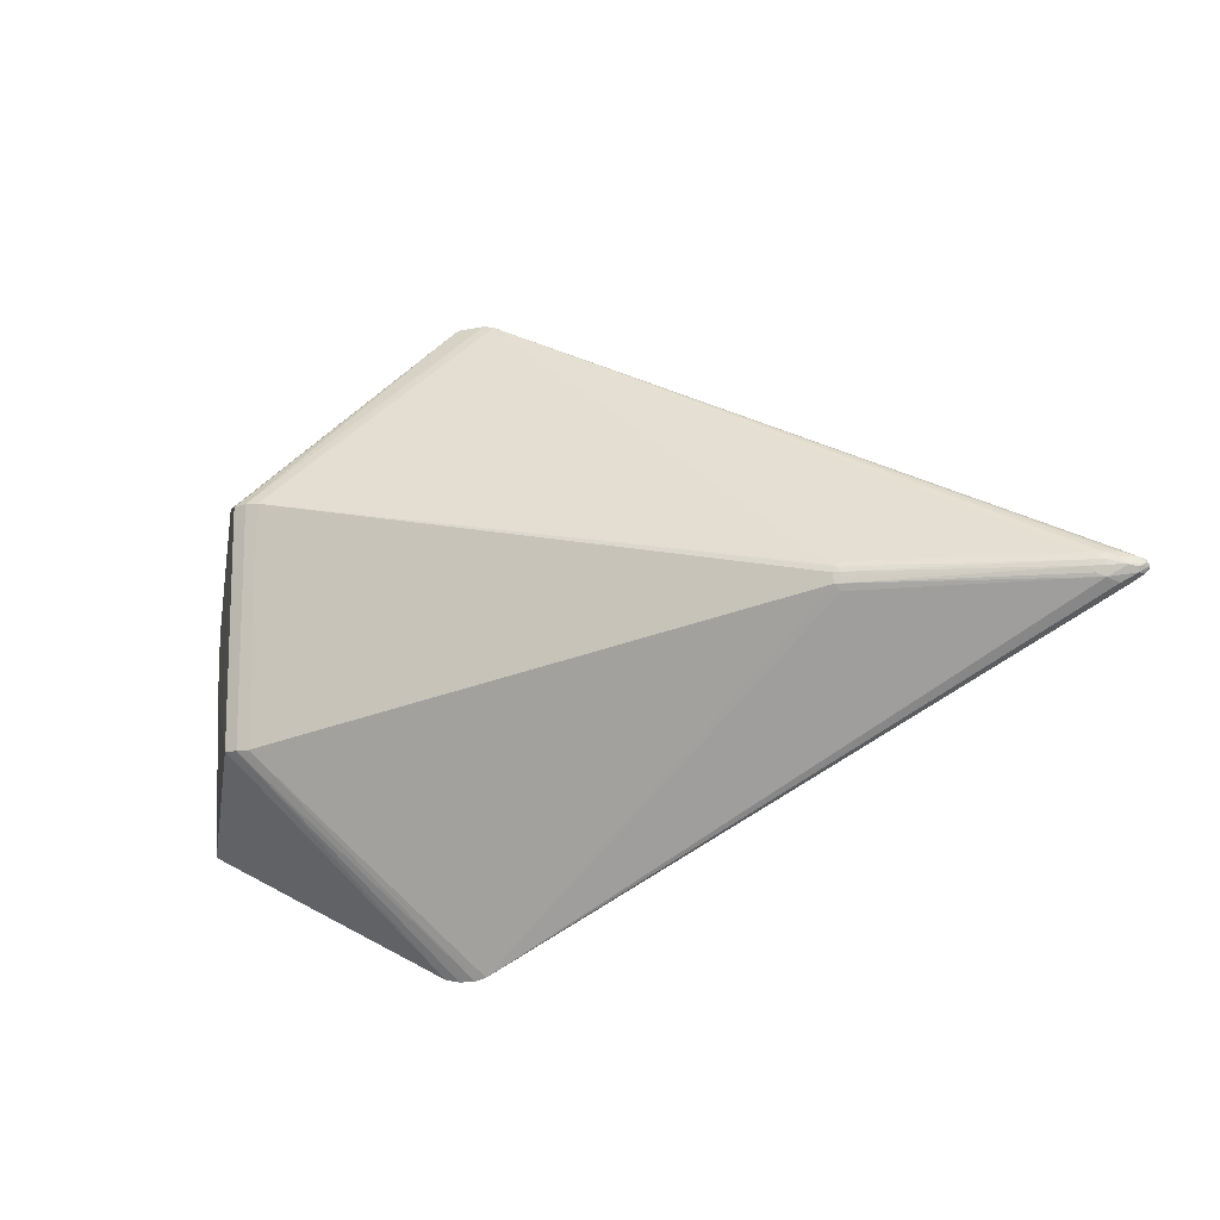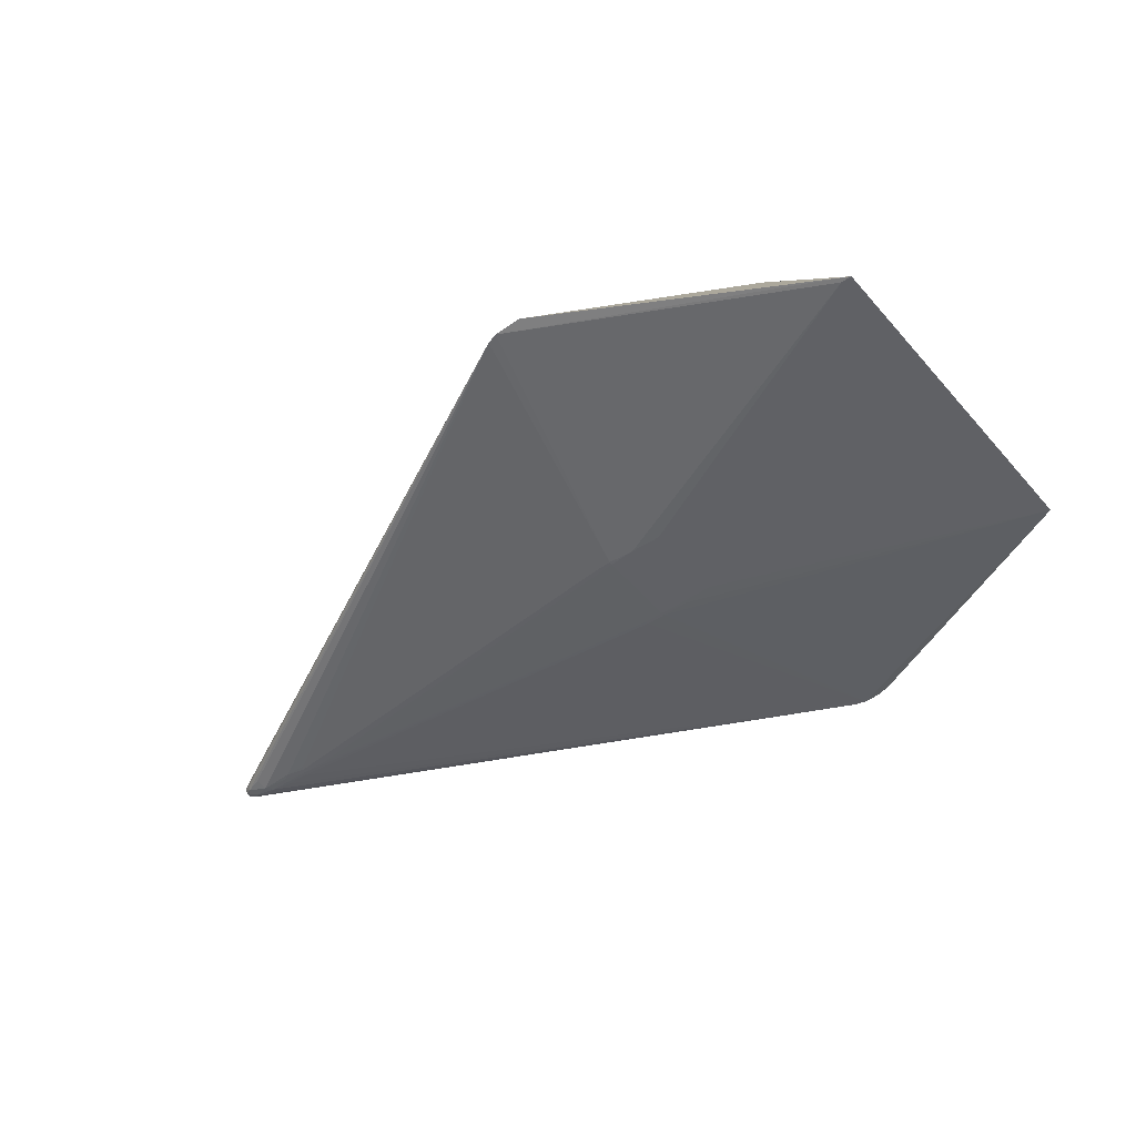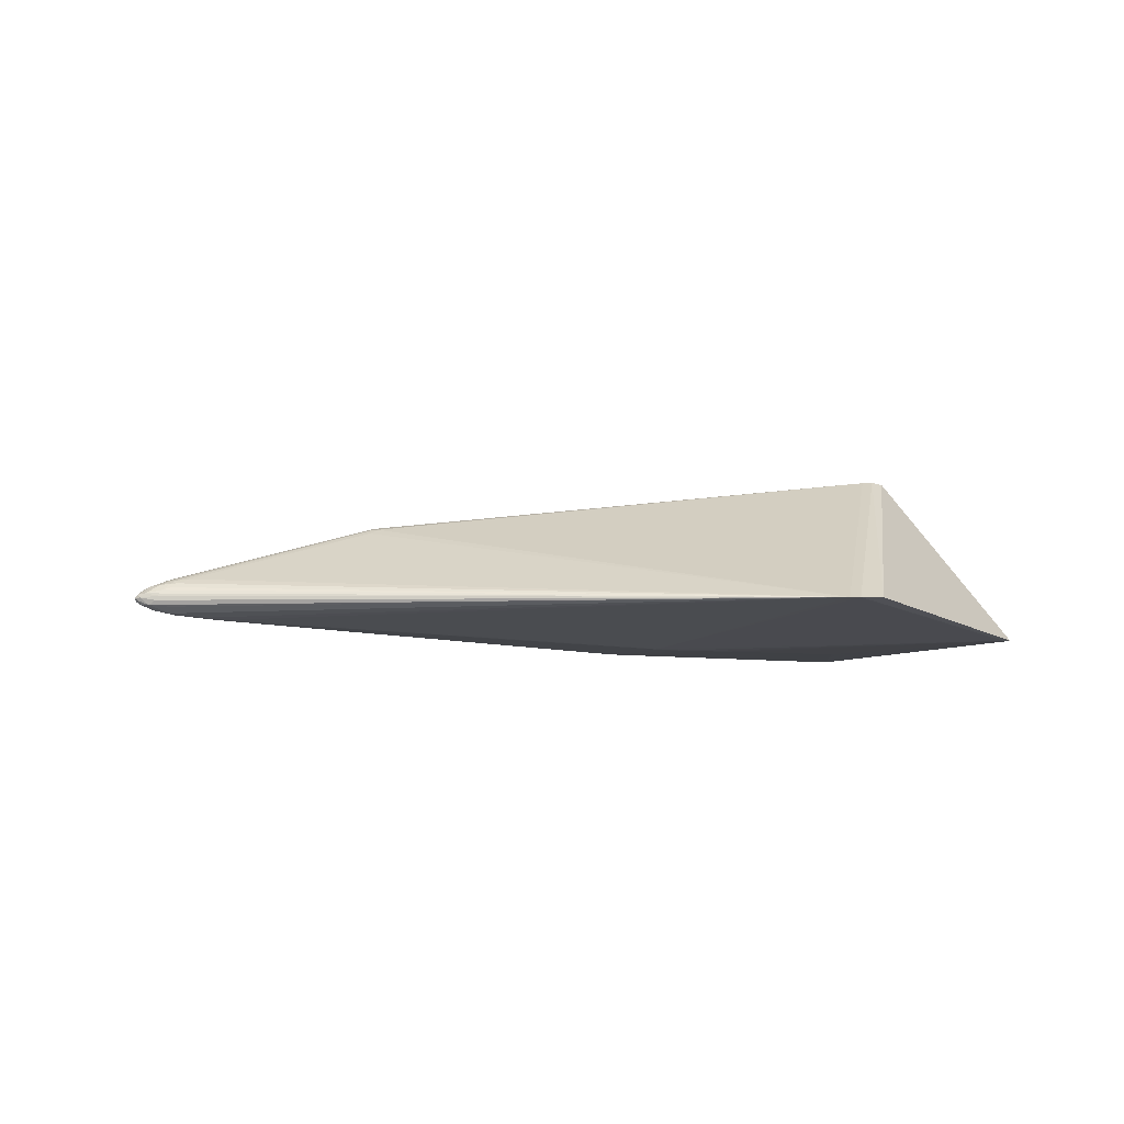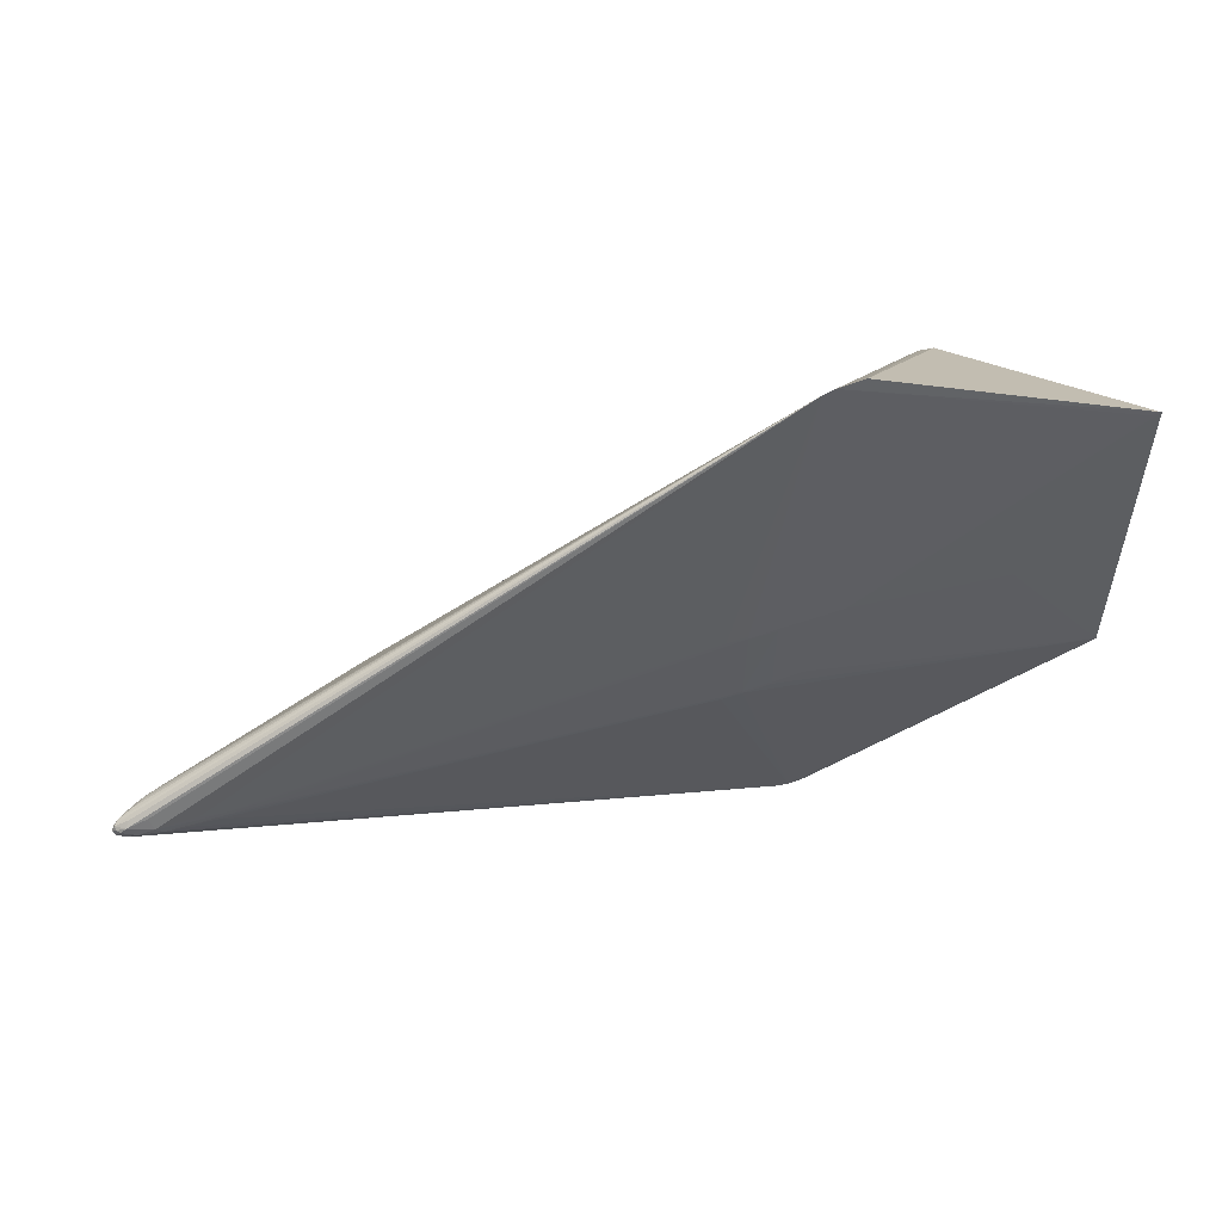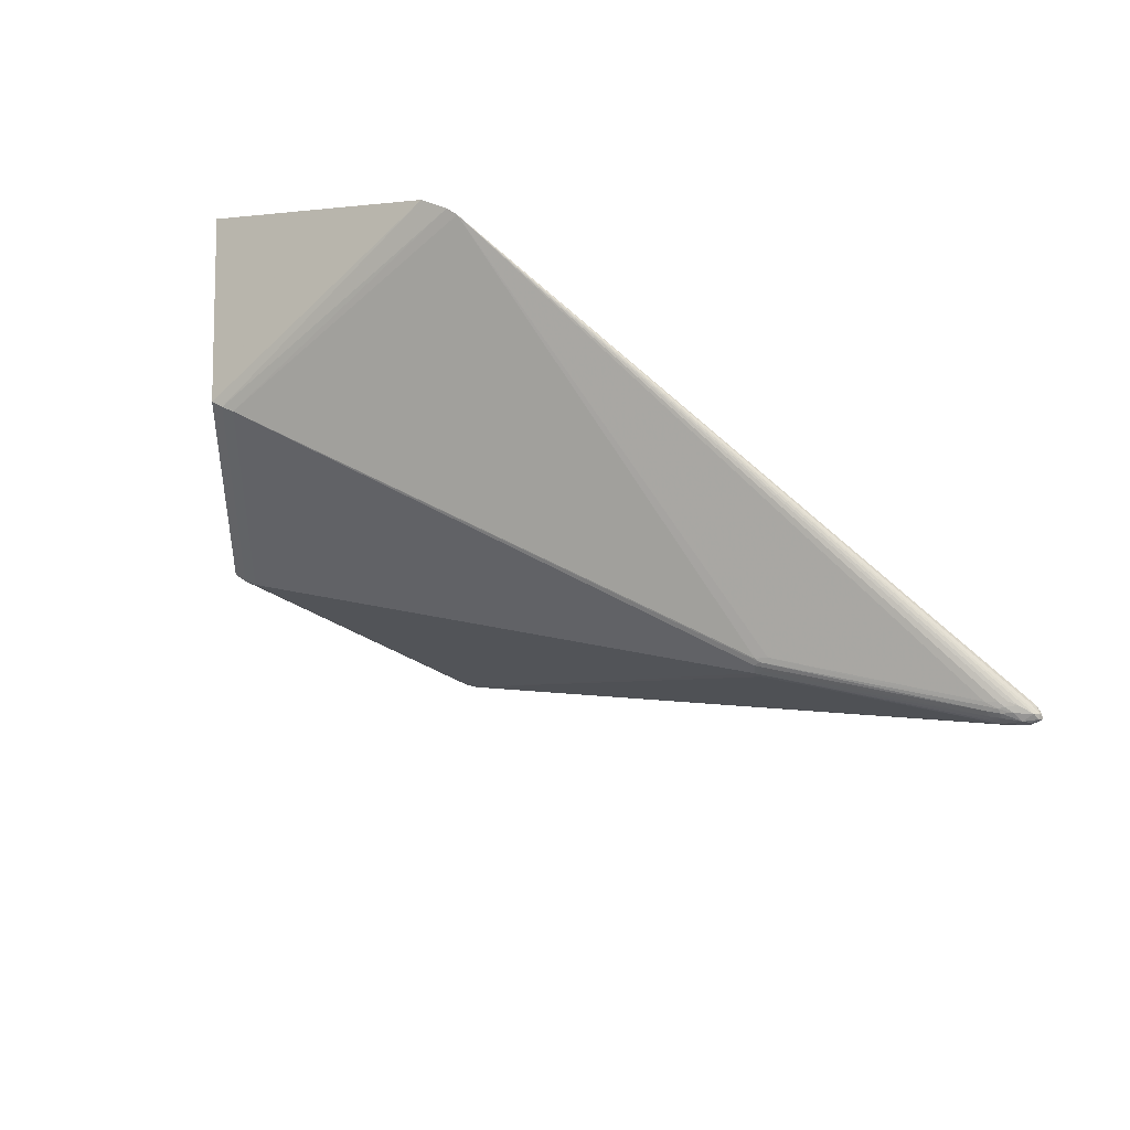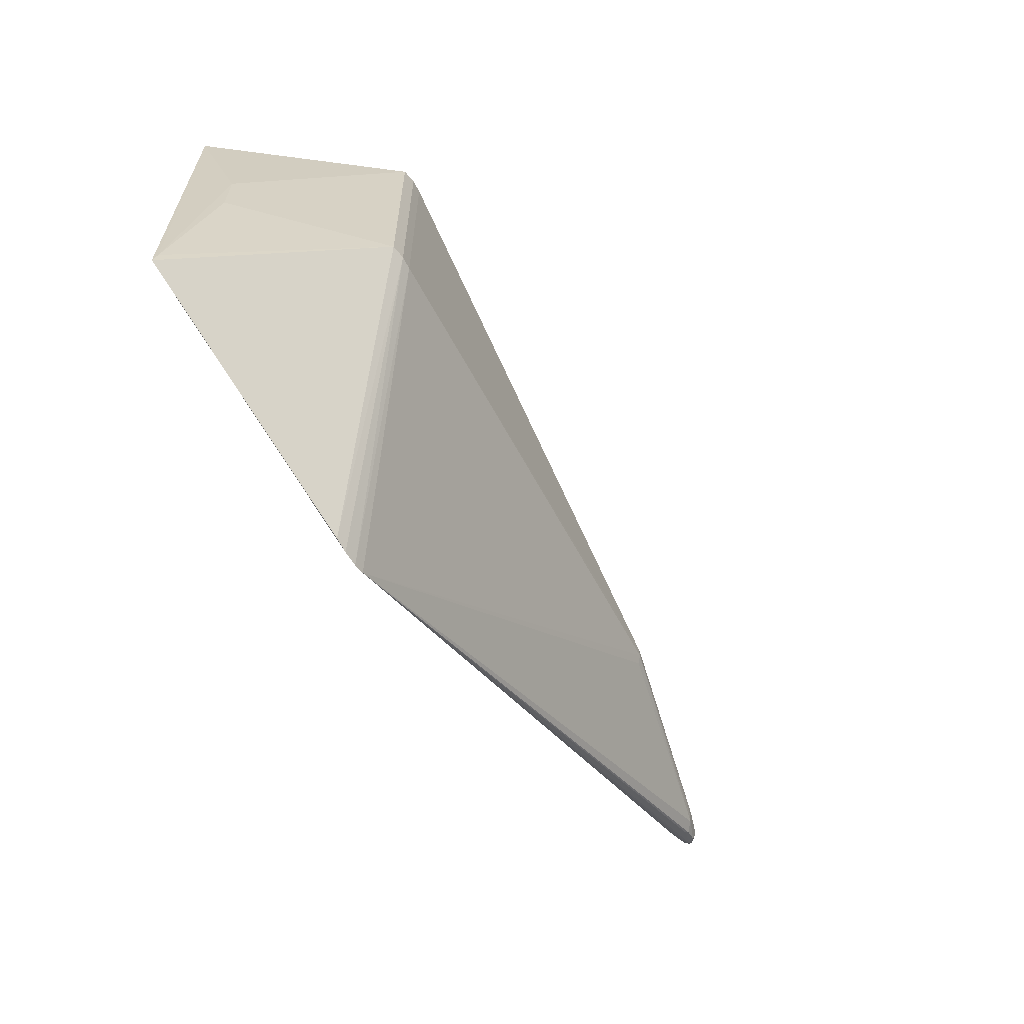
<metadata>
{"format":"obj","ext":"obj","renderer":"f3d","projection":"perspective","resolution":1024,"background":"white","views":[{"elev":-14.3,"azim":26.1,"up":"+Y"},{"elev":-47.6,"azim":-141.4,"up":"+Z"},{"elev":-6.9,"azim":152.3,"up":"+Z"},{"elev":56.9,"azim":159.8,"up":"+Y"},{"elev":43.7,"azim":32.6,"up":"+Y"},{"elev":-63.3,"azim":-56.5,"up":"+Y"}]}
</metadata>
<code>
v 0.5329 -0.006648 -0.03691
v 0.6002 -0.0005059 -0.02074
v 0.00383 -0.04868 -0.05474
v -0.1259 0.04376 -0.05291
v 0.002813 0.05025 -0.0547
v 0.3386 0.008757 0.06668
v 0.3405 0.003753 0.06728
v 0.5662 0.0001729 -0.0003855
v 0.5795 -0.001176 -0.03202
v 0.5747 -0.01525 -0.01167
v 0.5067 -0.005394 -0.03883
v 0.5979 -0.003099 -0.0239
v -0.06414 -0.333 -0.01815
v -0.09294 -0.3362 -0.01776
v 0.5761 0.01394 -0.01169
v 0.5473 0.01374 0.00107
v 0.5634 0.004111 -0.03481
v 0.5921 0.00771 -0.01535
v -0.05978 0.04643 -0.05487
v -0.2639 -0.1223 0.1449
v -0.2366 0.1229 0.1453
v -0.2368 -0.1232 0.1451
v -0.2641 0.123 0.1451
v -0.3984 0.188 -0.04008
v -0.06423 0.3333 -0.01766
v -0.1083 -0.3333 -0.01702
v 0.343 -0.001397 0.06659
v 0.3404 -0.01349 0.06353
v 0.3337 0.01117 0.06683
v 0.5848 -0.0001339 -0.007594
v 0.5547 -0.0004961 0.003448
v 0.5565 -0.006685 0.001671
v 0.5904 -0.005878 -0.02698
v -0.07602 0.3365 -0.01752
v -0.2746 0.0005419 -0.04791
v 0.02701 -0.04468 -0.05426
v 0.5604 0.009831 -0.0008693
v 0.5453 0.01008 0.003752
v 0.5229 0.007115 -0.03761
v 0.5977 0.001853 -0.01677
v 0.5967 0.003753 -0.02346
v -0.02638 0.04817 -0.05516
v 0.00299 0.04655 -0.05507
v -0.3998 -0.1909 -0.04145
v 0.3346 0.00351 0.06887
v 0.5696 -0.007992 -0.03196
v 0.4709 -0.001196 -0.04052
v 0.5952 -0.00688 -0.02136
v -0.02595 -0.04887 -0.05471
v 0.02633 -0.04866 -0.05402
v 0.5669 0.01535 -0.02887
v 0.5582 0.01575 -0.004083
v 0.4975 0.00728 -0.03897
v 0.5826 0.01277 -0.02254
v -0.09405 0.045 -0.05404
v 0.0248 0.04929 -0.05399
v 0.004169 -0.04472 -0.05491
v -0.3979 -0.1775 -0.03771
v 0.3354 -0.007085 0.06862
v 0.3447 0.01443 0.06173
v -0.3751 0.03595 0.003122
v -0.3751 -0.02622 0.002541
v 0.5571 -0.003013 -0.03571
v 0.535 -0.002532 -0.03741
v 0.5067 -0.00105 -0.03925
v 0.5932 0.003037 -0.02708
v 0.5923 -0.002086 -0.01247
v -0.07626 -0.3362 -0.01825
v -0.09406 -0.04267 -0.05311
v 0.5756 0.00788 -0.006001
v 0.5658 0.01663 -0.008724
v 0.5786 0.01494 -0.018
v 0.5877 0.007793 -0.02746
v 0.5649 0.005807 -0.0007146
v 0.5656 0.01235 -0.004369
v 0.5966 0.005965 -0.0199
v -0.09405 0.04852 -0.05391
v 0.5913 -0.006895 -0.01432
v 0.5813 -0.01327 -0.02396
v 0.5781 -0.009881 -0.0286
v 0.5655 -0.01058 -0.002621
v 0.5712 -0.01775 -0.014
v -0.05964 -0.0462 -0.05414
v -0.02581 -0.04517 -0.05486
v 0.5522 0.005438 0.003525
v 0.5318 0.00289 -0.03759
v 0.5014 0.003392 -0.03935
v 0.4724 0.003647 -0.04039
v -0.02631 0.04414 -0.05526
v -0.2497 -0.1234 0.1463
v -0.2496 0.1237 0.1466
v -0.2683 0.1204 0.1396
v -0.3871 0.1884 -0.04038
v -0.1056 0.336 -0.01617
f 94 91 34
f 24 94 34
f 61 62 20
f 91 94 23
f 94 24 23
f 23 90 91
f 23 20 90
f 61 20 23
f 93 24 34
f 34 91 21
f 44 20 58
f 58 20 62
f 58 62 61
f 58 24 44
f 61 24 58
f 90 20 26
f 26 20 44
f 76 40 2
f 5 56 43
f 5 93 34
f 92 24 61
f 61 23 92
f 92 23 24
f 45 21 22
f 22 59 45
f 91 90 22
f 22 21 91
f 90 68 22
f 13 22 68
f 59 22 13
f 44 68 14
f 14 26 44
f 14 68 90
f 90 26 14
f 36 65 50
f 47 65 36
f 43 47 36
f 36 57 43
f 3 68 44
f 50 68 3
f 3 36 50
f 57 36 3
f 42 5 43
f 93 5 42
f 44 24 35
f 72 76 54
f 54 76 73
f 41 76 2
f 73 76 41
f 25 5 34
f 56 5 25
f 73 51 25
f 25 54 73
f 72 54 25
f 25 71 15
f 34 21 25
f 21 29 25
f 43 56 87
f 6 21 45
f 6 29 21
f 15 70 18
f 40 76 18
f 18 76 72
f 72 25 18
f 18 25 15
f 15 71 75
f 75 70 15
f 40 18 30
f 30 18 70
f 93 42 19
f 83 55 19
f 43 57 89
f 89 42 43
f 89 19 42
f 24 55 4
f 4 35 24
f 55 35 4
f 69 55 83
f 69 35 55
f 69 83 44
f 44 35 69
f 16 25 60
f 60 25 29
f 29 6 60
f 53 25 39
f 39 87 53
f 56 25 53
f 53 87 56
f 88 47 43
f 43 87 88
f 88 65 47
f 88 87 65
f 86 87 39
f 65 87 86
f 86 64 65
f 65 64 11
f 50 65 11
f 11 13 68
f 11 68 50
f 7 6 45
f 70 75 37
f 52 25 16
f 16 37 52
f 52 37 75
f 71 25 52
f 52 75 71
f 59 13 28
f 28 81 59
f 13 81 28
f 93 19 77
f 77 19 55
f 24 93 77
f 77 55 24
f 83 19 84
f 19 89 84
f 84 89 57
f 73 9 17
f 17 51 73
f 17 25 51
f 39 25 17
f 17 86 39
f 73 41 66
f 66 9 73
f 10 78 81
f 10 13 82
f 10 81 13
f 30 81 67
f 81 78 67
f 40 30 67
f 2 40 67
f 67 78 2
f 8 81 30
f 59 31 27
f 27 31 7
f 45 59 27
f 27 7 45
f 38 37 16
f 16 60 38
f 38 60 6
f 44 83 49
f 83 84 49
f 49 3 44
f 57 3 49
f 49 84 57
f 63 17 9
f 64 86 63
f 86 17 63
f 12 41 2
f 12 66 41
f 82 13 48
f 13 79 48
f 48 10 82
f 78 10 48
f 2 78 48
f 48 12 2
f 81 8 32
f 32 8 31
f 59 81 32
f 32 31 59
f 31 8 85
f 37 38 85
f 85 38 6
f 6 7 85
f 7 31 85
f 1 63 13
f 64 63 1
f 13 11 1
f 1 11 64
f 46 63 9
f 13 63 46
f 46 80 13
f 33 48 79
f 12 48 33
f 33 79 13
f 13 80 33
f 9 66 33
f 66 12 33
f 33 46 9
f 80 46 33
f 74 85 8
f 74 30 70
f 74 8 30
f 70 37 74
f 37 85 74

</code>
